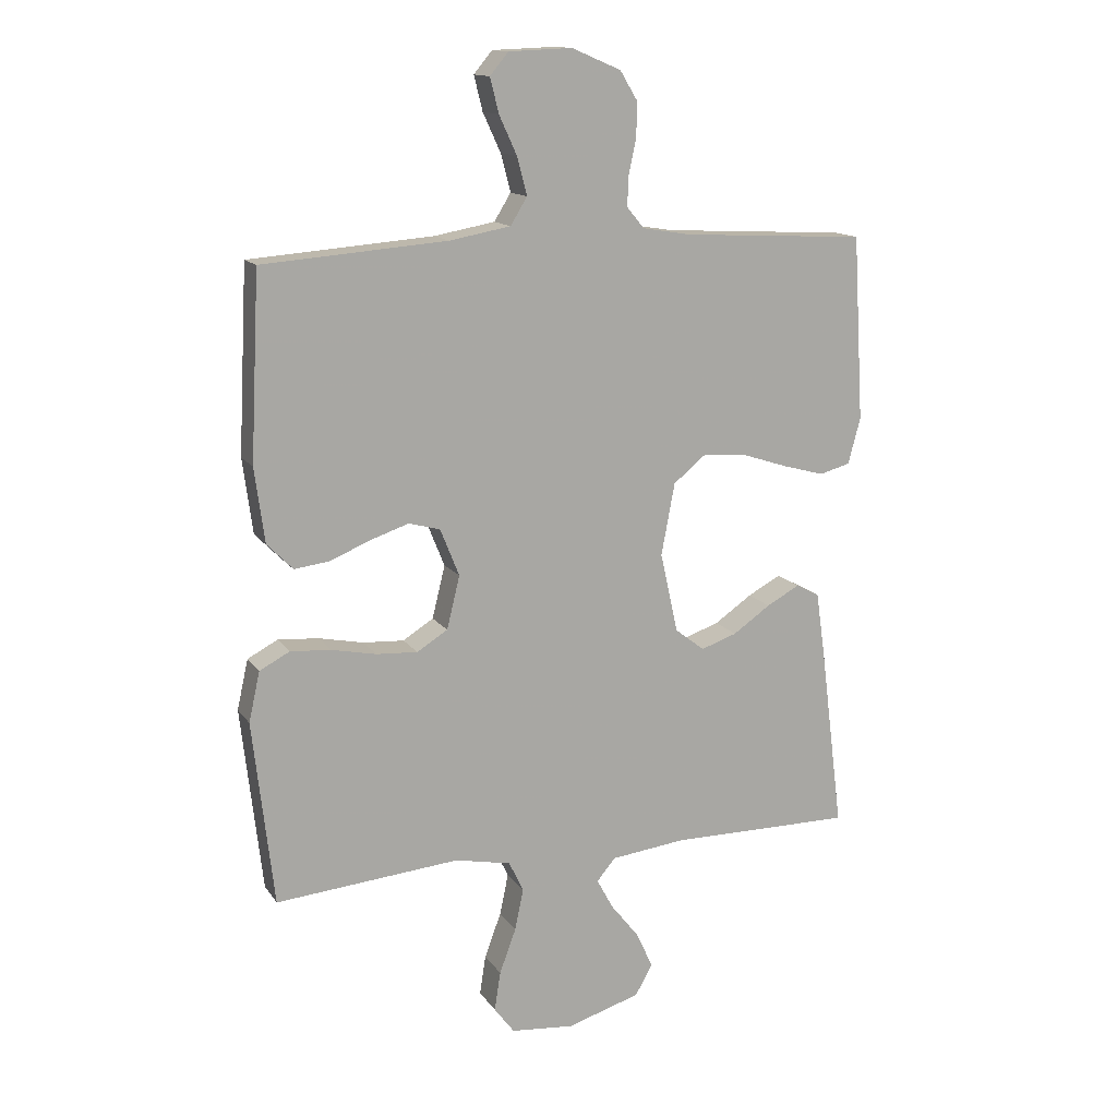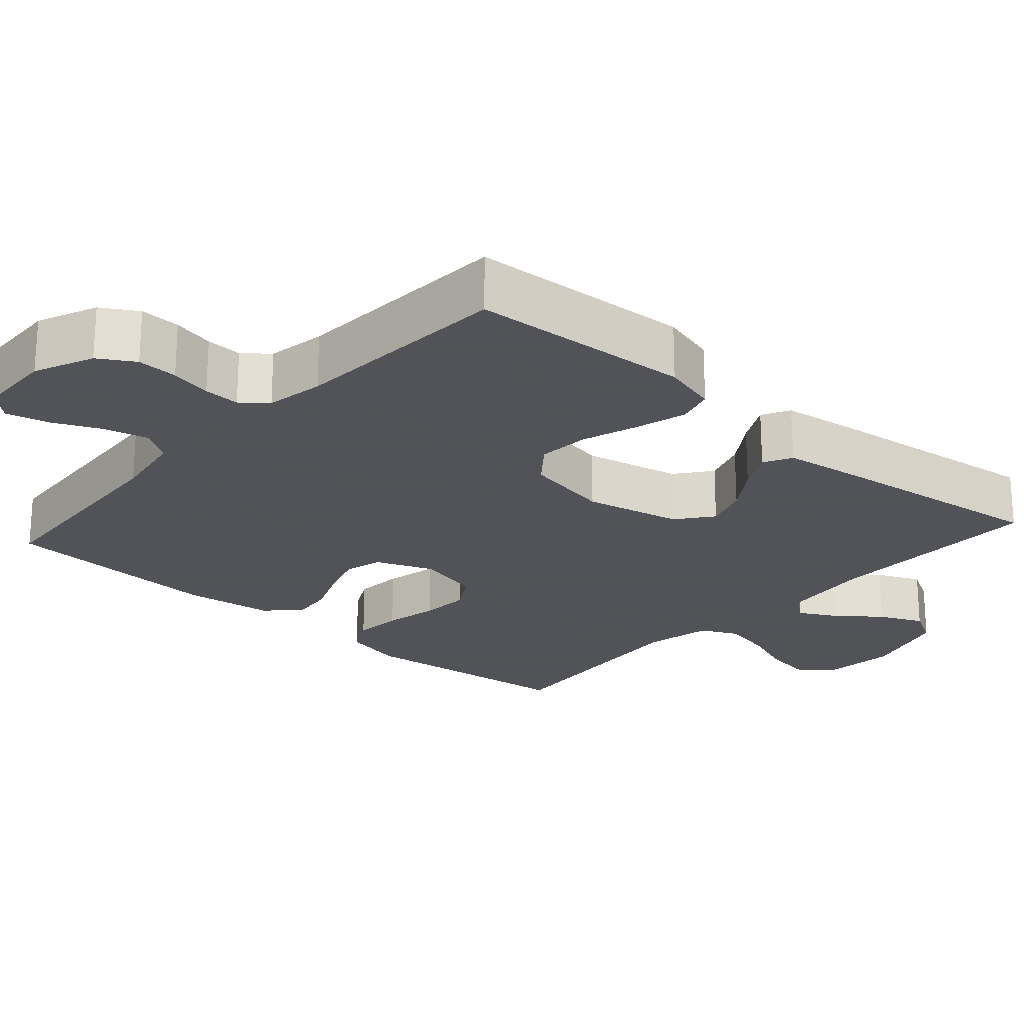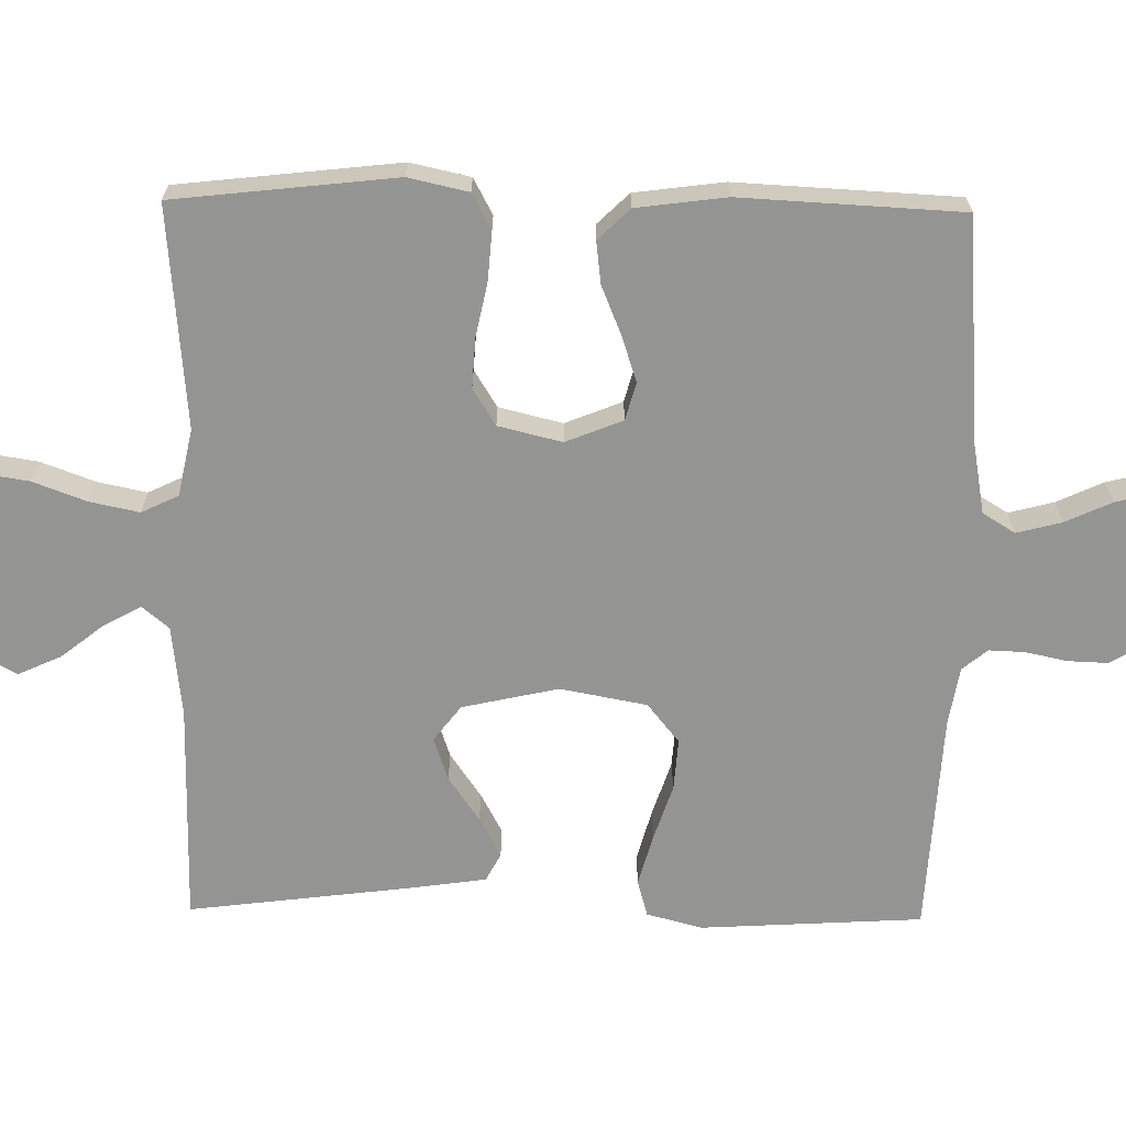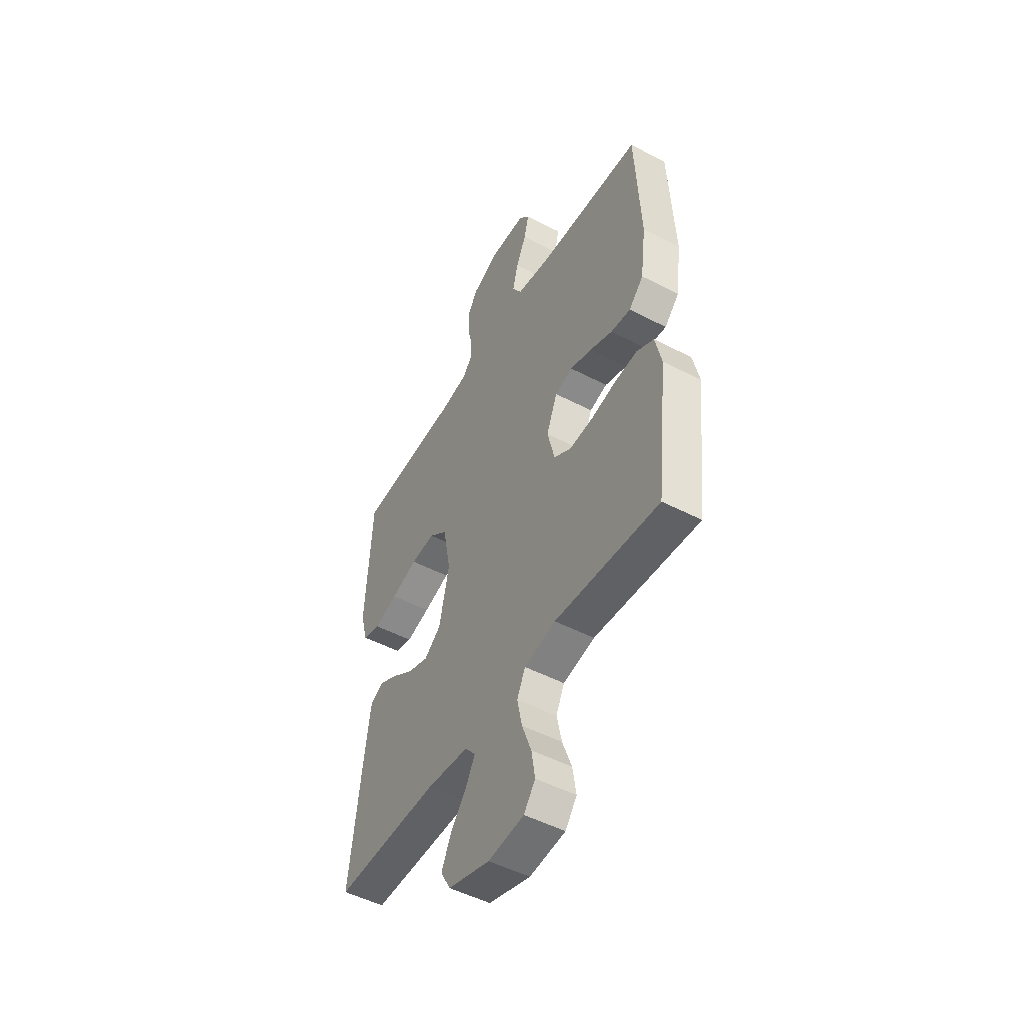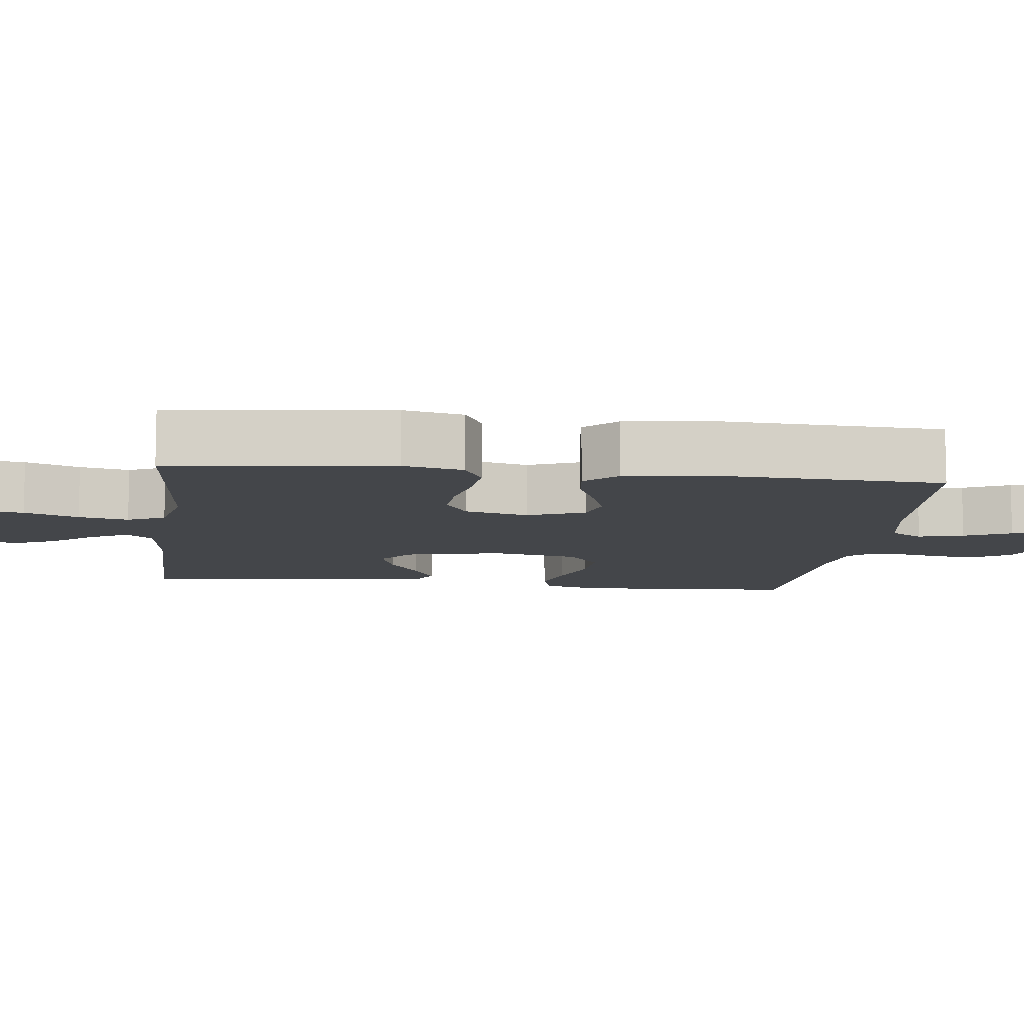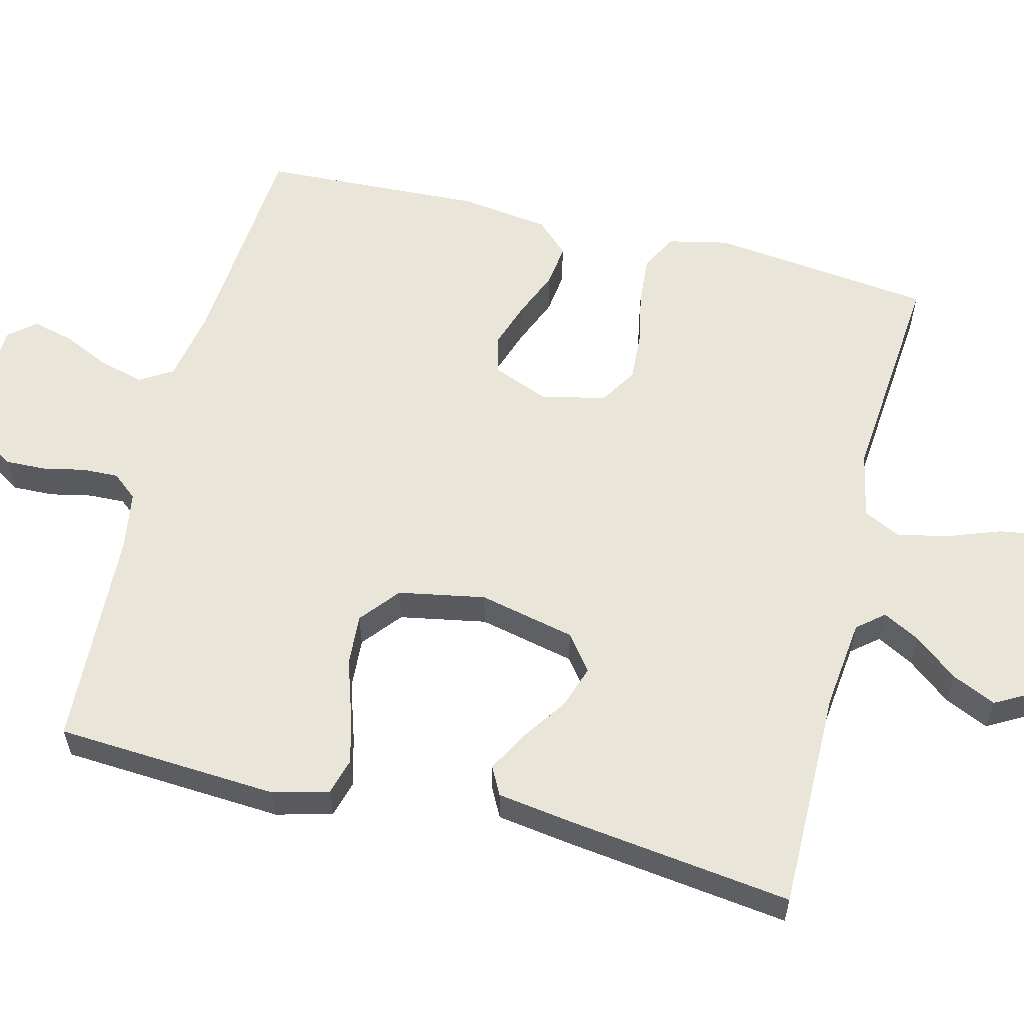
<metadata>
{"format":"obj","ext":"obj","renderer":"f3d","projection":"perspective","resolution":1024,"background":"white","views":[{"elev":14.1,"azim":-22.2,"up":"+Z"},{"elev":-22.5,"azim":48.2,"up":"+Y"},{"elev":-67.0,"azim":-90.9,"up":"+Y"},{"elev":-49.8,"azim":-119.9,"up":"+Z"},{"elev":-9.6,"azim":-97.0,"up":"+Y"},{"elev":58.4,"azim":104.2,"up":"+Y"}]}
</metadata>
<code>
v -0.5 0.07 -0.5
v -0.534 0.07 -0.2
v -0.516 0.07 -0.119
v -0.467 0.07 -0.093
v -0.401 0.07 -0.098
v -0.328 0.07 -0.113
v -0.261 0.07 -0.117
v -0.211 0.07 -0.086
v -0.19 0.07 0
v -0.221 0.07 0.077
v -0.272 0.07 0.091
v -0.335 0.07 0.07
v -0.4 0.07 0.043
v -0.457 0.07 0.036
v -0.499 0.07 0.079
v -0.515 0.07 0.2
v -0.5 0.07 0.5
v -0.2 0.07 0.523
v -0.101 0.07 0.541
v -0.074 0.07 0.585
v -0.09 0.07 0.646
v -0.119 0.07 0.709
v -0.133 0.07 0.765
v -0.103 0.07 0.801
v 0 0.07 0.805
v 0.08 0.07 0.771
v 0.109 0.07 0.723
v 0.107 0.07 0.668
v 0.095 0.07 0.612
v 0.093 0.07 0.563
v 0.121 0.07 0.529
v 0.2 0.07 0.516
v 0.5 0.07 0.5
v 0.518 0.07 0.2
v 0.498 0.07 0.125
v 0.448 0.07 0.111
v 0.379 0.07 0.13
v 0.303 0.07 0.155
v 0.233 0.07 0.16
v 0.18 0.07 0.117
v 0.158 0.07 0
v 0.187 0.07 -0.13
v 0.235 0.07 -0.167
v 0.294 0.07 -0.147
v 0.355 0.07 -0.105
v 0.409 0.07 -0.076
v 0.447 0.07 -0.096
v 0.462 0.07 -0.2
v 0.5 0.07 -0.5
v 0.2 0.07 -0.498
v 0.078 0.07 -0.512
v 0.048 0.07 -0.548
v 0.075 0.07 -0.598
v 0.121 0.07 -0.656
v 0.148 0.07 -0.715
v 0.12 0.07 -0.765
v 0 0.07 -0.801
v -0.103 0.07 -0.791
v -0.136 0.07 -0.747
v -0.126 0.07 -0.683
v -0.099 0.07 -0.61
v -0.085 0.07 -0.543
v -0.109 0.07 -0.493
v -0.2 0.07 -0.474
v -0.5 0 -0.5
v -0.534 0 -0.2
v -0.516 0 -0.119
v -0.467 0 -0.093
v -0.401 0 -0.098
v -0.328 0 -0.113
v -0.261 0 -0.117
v -0.211 0 -0.086
v -0.19 0 0
v -0.221 0 0.077
v -0.272 0 0.091
v -0.335 0 0.07
v -0.4 0 0.043
v -0.457 0 0.036
v -0.499 0 0.079
v -0.515 0 0.2
v -0.5 0 0.5
v -0.2 0 0.523
v -0.101 0 0.541
v -0.074 0 0.585
v -0.09 0 0.646
v -0.119 0 0.709
v -0.133 0 0.765
v -0.103 0 0.801
v 0 0 0.805
v 0.08 0 0.771
v 0.109 0 0.723
v 0.107 0 0.668
v 0.095 0 0.612
v 0.093 0 0.563
v 0.121 0 0.529
v 0.2 0 0.516
v 0.5 0 0.5
v 0.518 0 0.2
v 0.498 0 0.125
v 0.448 0 0.111
v 0.379 0 0.13
v 0.303 0 0.155
v 0.233 0 0.16
v 0.18 0 0.117
v 0.158 0 0
v 0.187 0 -0.13
v 0.235 0 -0.167
v 0.294 0 -0.147
v 0.355 0 -0.105
v 0.409 0 -0.076
v 0.447 0 -0.096
v 0.462 0 -0.2
v 0.5 0 -0.5
v 0.2 0 -0.498
v 0.078 0 -0.512
v 0.048 0 -0.548
v 0.075 0 -0.598
v 0.121 0 -0.656
v 0.148 0 -0.715
v 0.12 0 -0.765
v 0 0 -0.801
v -0.103 0 -0.791
v -0.136 0 -0.747
v -0.126 0 -0.683
v -0.099 0 -0.61
v -0.085 0 -0.543
v -0.109 0 -0.493
v -0.2 0 -0.474
f 58 59 60 61
f 58 61 62
f 57 58 62
f 56 57 62
f 53 54 55 56
f 52 53 56 62
f 51 52 62 63
f 47 48 49 50
f 44 45 46 47
f 43 44 47 50
f 42 43 50 51
f 35 36 37 38
f 33 34 35 38
f 32 33 38 39
f 31 32 39 40
f 26 27 28 29
f 26 29 30
f 25 26 30
f 24 25 30
f 21 22 23 24
f 20 21 24 30
f 19 20 30 31
f 15 16 17 18
f 12 13 14 15
f 11 12 15 18
f 10 11 18 19
f 3 4 5 6
f 3 6 7
f 64 1 2 3
f 64 3 7
f 63 64 7 8
f 41 42 51 63
f 41 63 8 9
f 19 31 40 41
f 9 10 19 41
f 125 124 123 122
f 126 125 122
f 126 122 121
f 126 121 120
f 120 119 118 117
f 126 120 117 116
f 127 126 116 115
f 114 113 112 111
f 111 110 109 108
f 114 111 108 107
f 115 114 107 106
f 102 101 100 99
f 102 99 98 97
f 103 102 97 96
f 104 103 96 95
f 93 92 91 90
f 94 93 90
f 94 90 89
f 94 89 88
f 88 87 86 85
f 94 88 85 84
f 95 94 84 83
f 82 81 80 79
f 79 78 77 76
f 82 79 76 75
f 83 82 75 74
f 70 69 68 67
f 71 70 67
f 67 66 65 128
f 71 67 128
f 72 71 128 127
f 127 115 106 105
f 73 72 127 105
f 105 104 95 83
f 105 83 74 73
f 1 65 66 2
f 2 66 67 3
f 3 67 68 4
f 4 68 69 5
f 5 69 70 6
f 6 70 71 7
f 7 71 72 8
f 8 72 73 9
f 9 73 74 10
f 10 74 75 11
f 11 75 76 12
f 12 76 77 13
f 13 77 78 14
f 14 78 79 15
f 15 79 80 16
f 16 80 81 17
f 17 81 82 18
f 18 82 83 19
f 19 83 84 20
f 20 84 85 21
f 21 85 86 22
f 22 86 87 23
f 23 87 88 24
f 24 88 89 25
f 25 89 90 26
f 26 90 91 27
f 27 91 92 28
f 28 92 93 29
f 29 93 94 30
f 30 94 95 31
f 31 95 96 32
f 32 96 97 33
f 33 97 98 34
f 34 98 99 35
f 35 99 100 36
f 36 100 101 37
f 37 101 102 38
f 38 102 103 39
f 39 103 104 40
f 40 104 105 41
f 41 105 106 42
f 42 106 107 43
f 43 107 108 44
f 44 108 109 45
f 45 109 110 46
f 46 110 111 47
f 47 111 112 48
f 48 112 113 49
f 49 113 114 50
f 50 114 115 51
f 51 115 116 52
f 52 116 117 53
f 53 117 118 54
f 54 118 119 55
f 55 119 120 56
f 56 120 121 57
f 57 121 122 58
f 58 122 123 59
f 59 123 124 60
f 60 124 125 61
f 61 125 126 62
f 62 126 127 63
f 63 127 128 64
f 64 128 65 1

</code>
